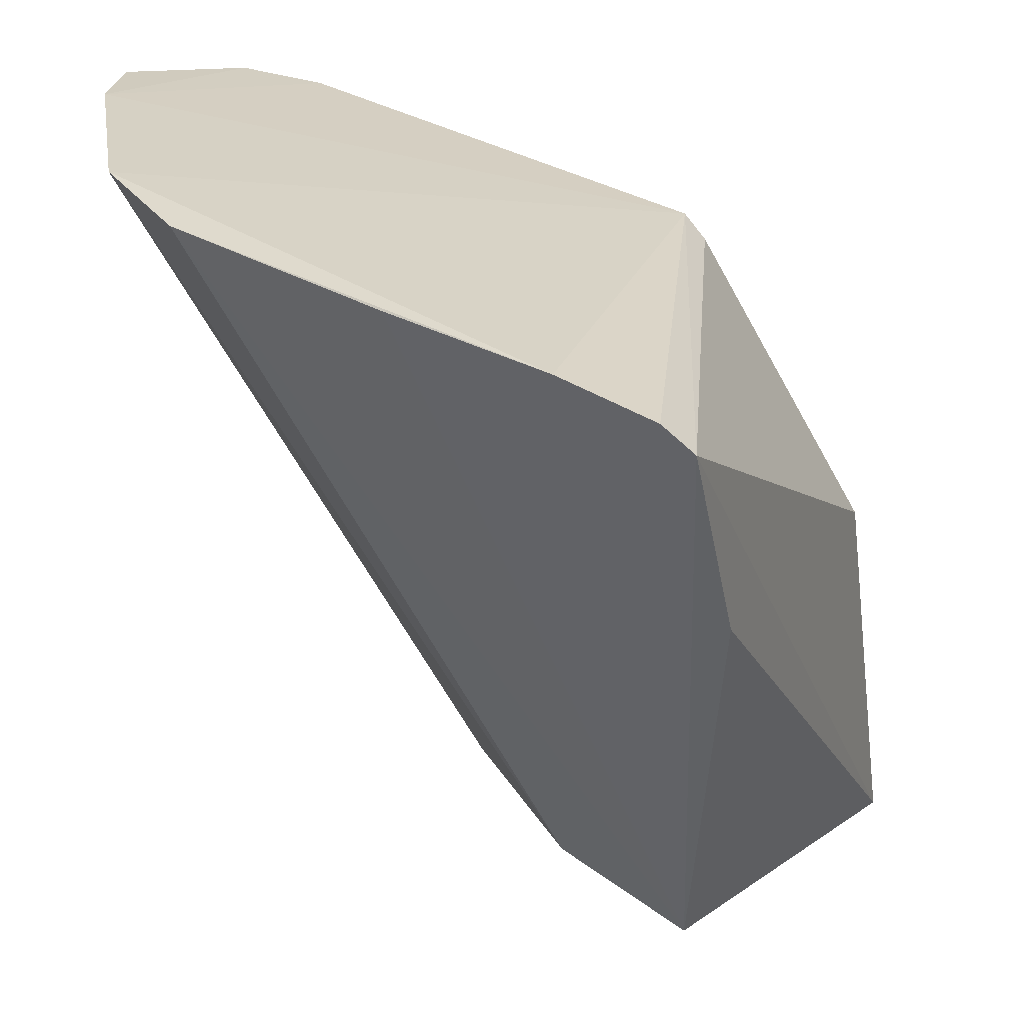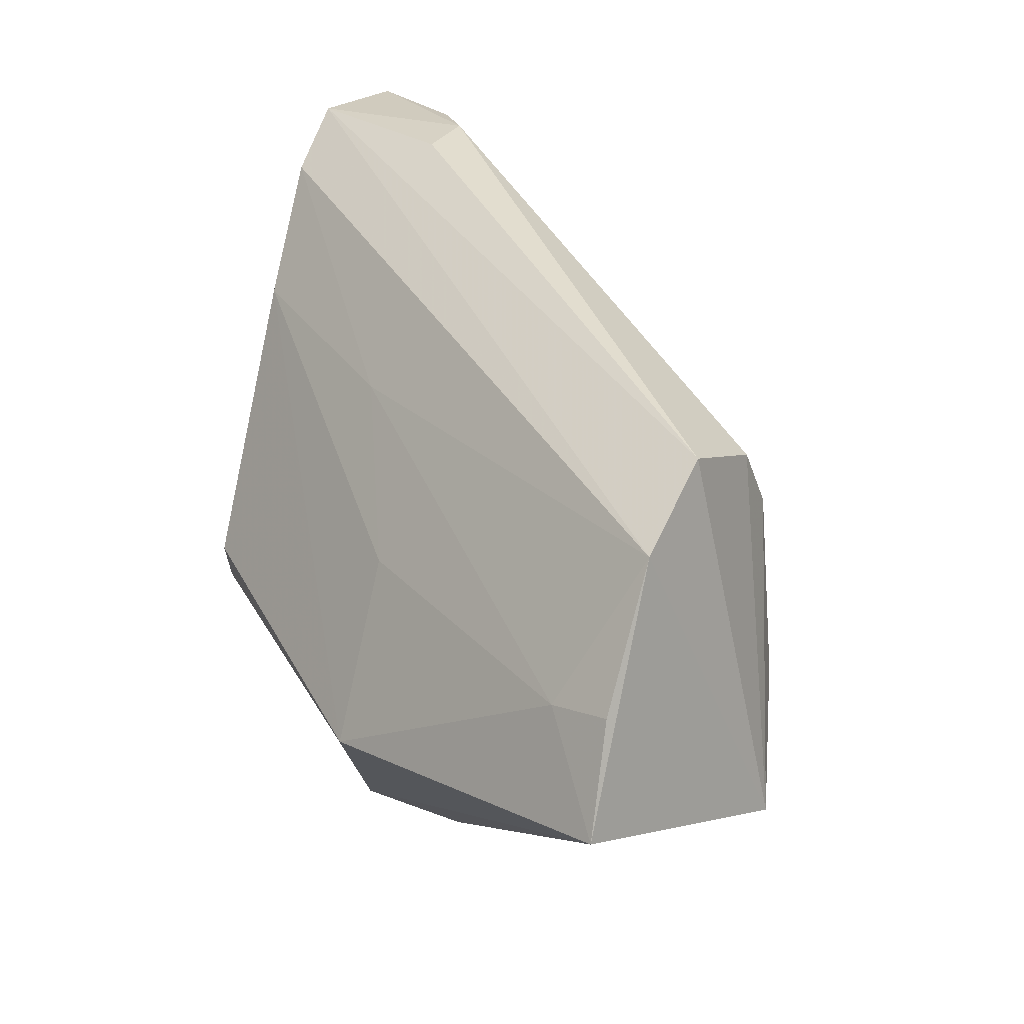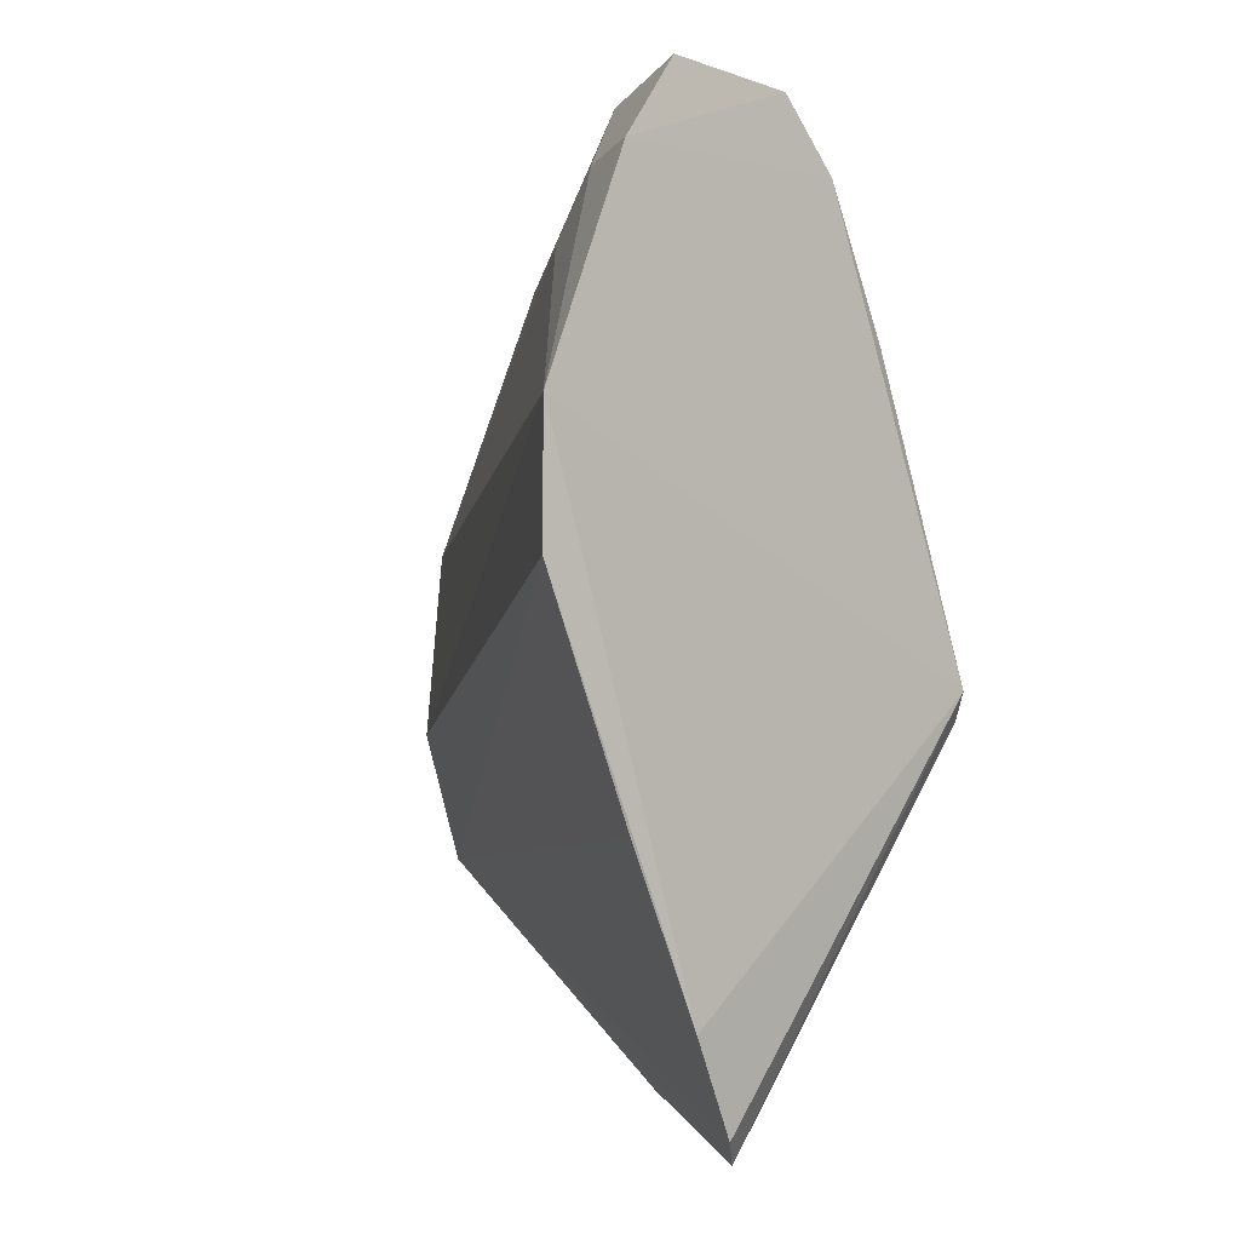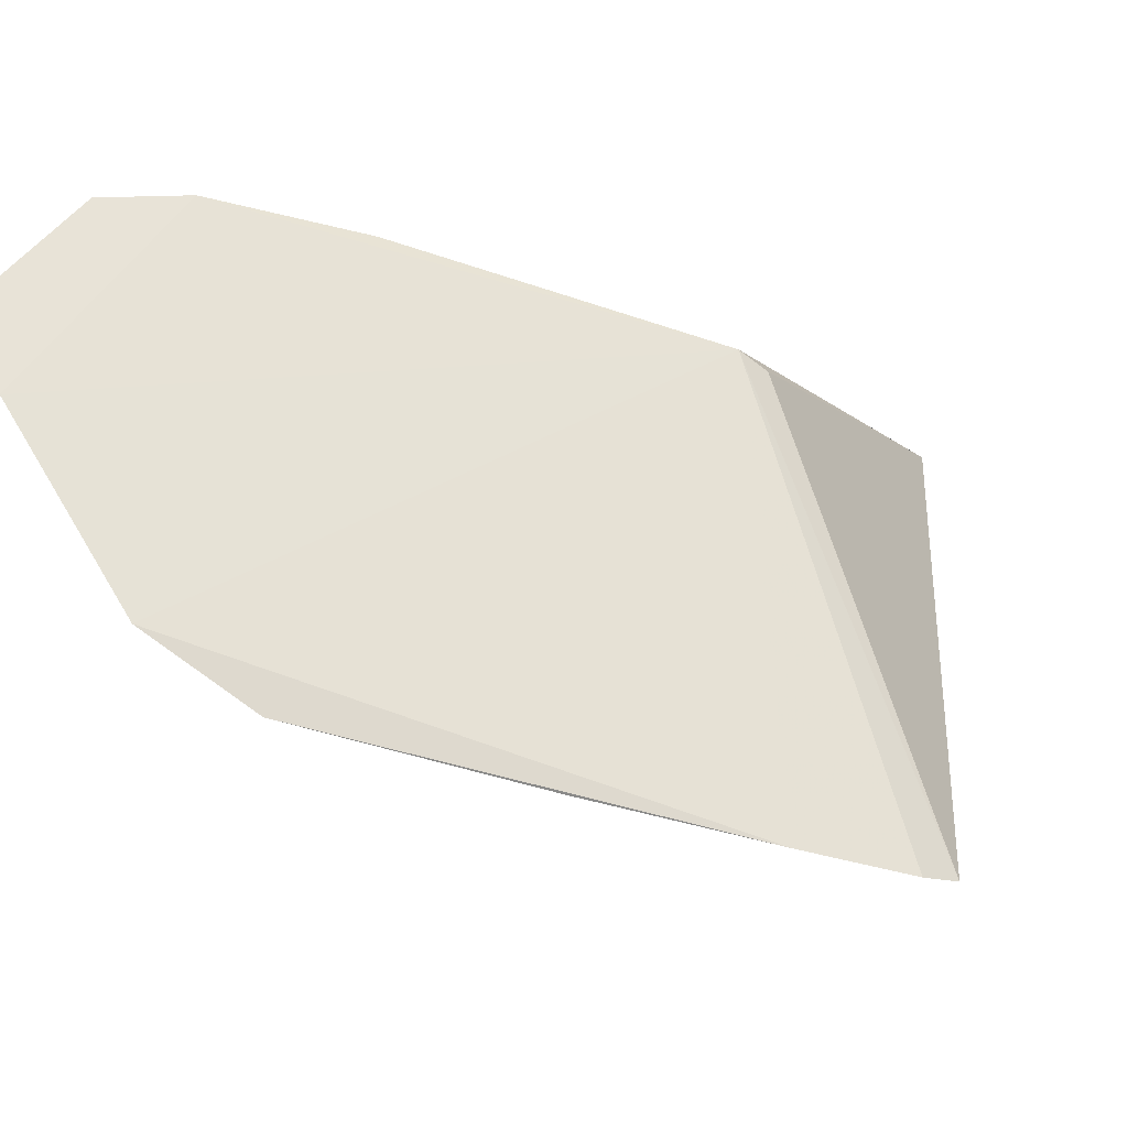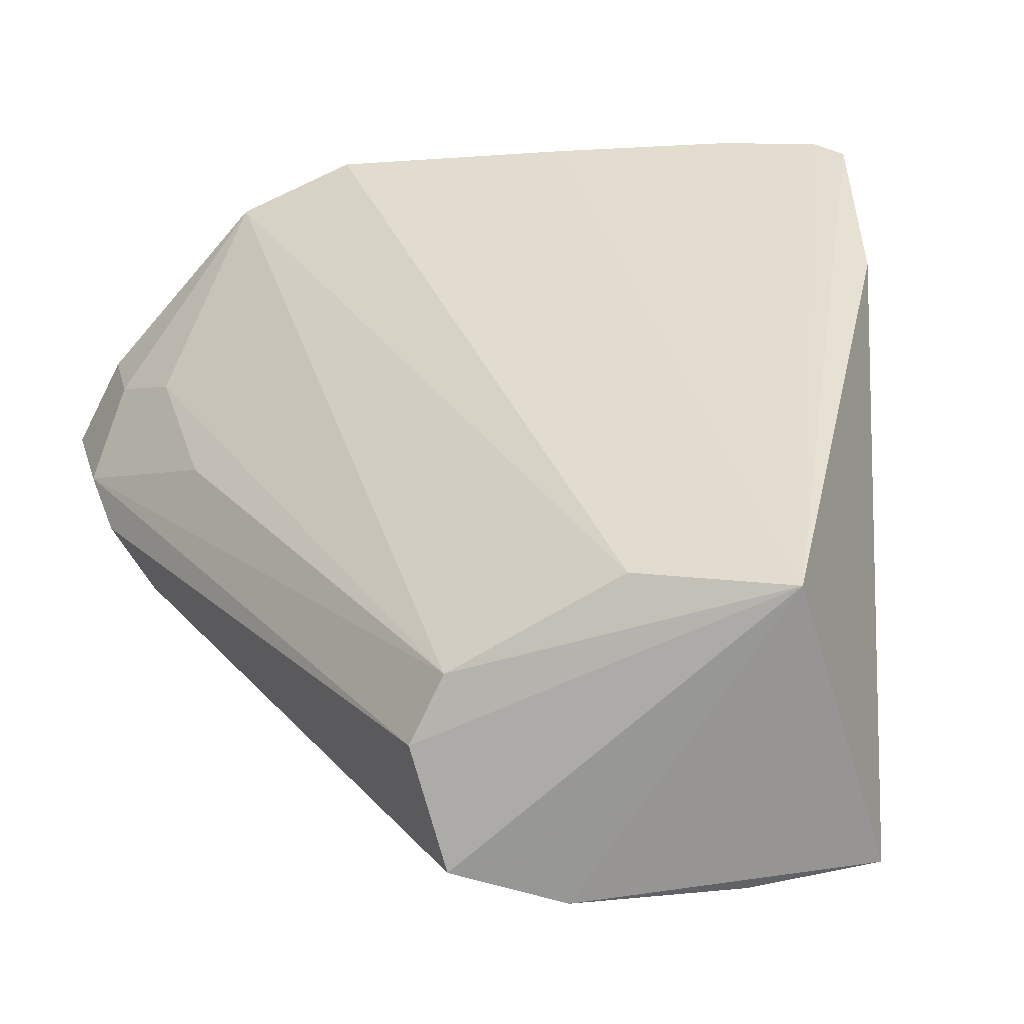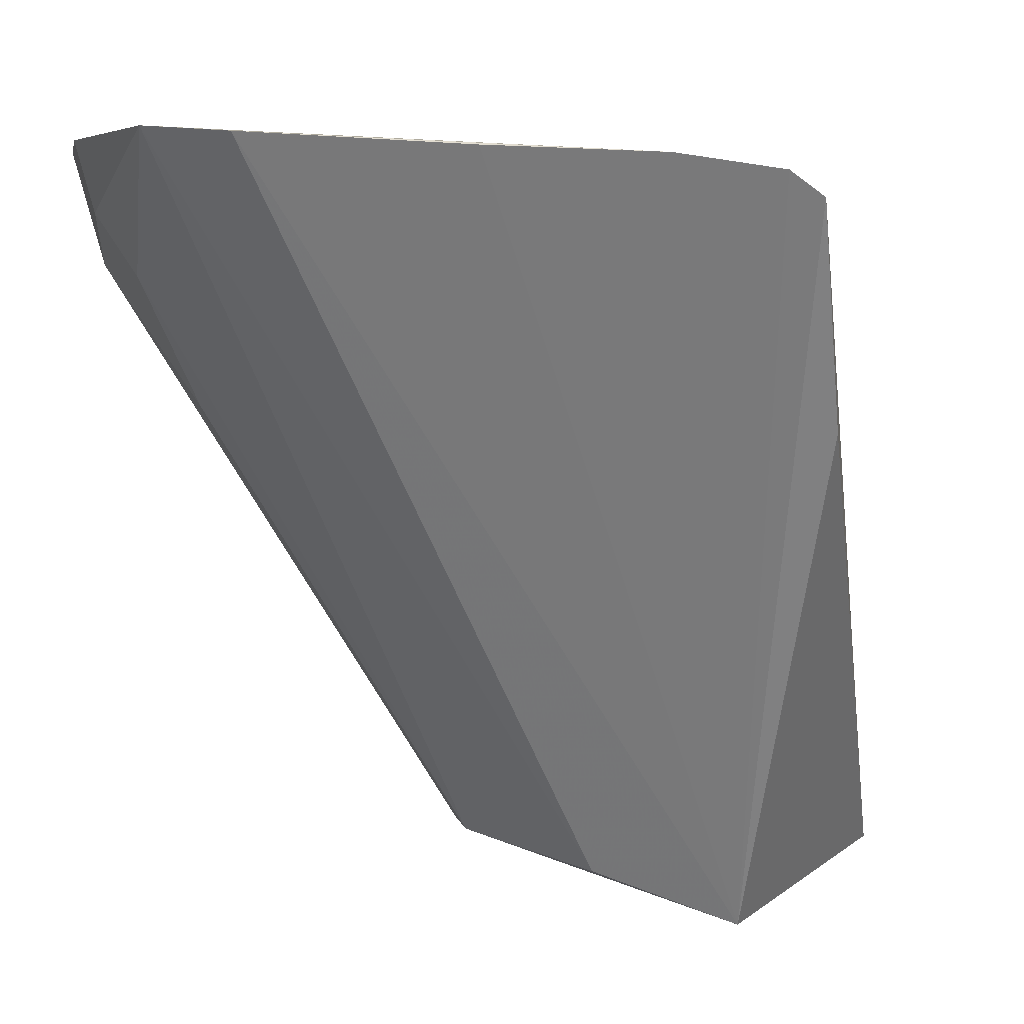
<metadata>
{"format":"obj","ext":"obj","renderer":"f3d","projection":"perspective","resolution":1024,"background":"white","views":[{"elev":32.3,"azim":148.0,"up":"+Y"},{"elev":14.0,"azim":-50.6,"up":"+Z"},{"elev":-0.6,"azim":146.3,"up":"+Z"},{"elev":73.0,"azim":125.9,"up":"+Y"},{"elev":-71.1,"azim":115.8,"up":"+Y"},{"elev":9.7,"azim":132.0,"up":"+Y"}]}
</metadata>
<code>
v 0.001567 0.1179 0.1109
v 0.009938 0.1199 0.09476
v -0.01748 0.116 0.08134
v -0.002468 0.1169 0.05918
v -0.0116 0.07581 0.07063
v 0.001026 0.1189 0.0658
v 0.004855 0.1188 0.1066
v -0.02267 0.07671 0.08849
v -0.02752 0.07689 0.07314
v -0.001381 0.1182 0.06057
v 0.009889 0.1198 0.0876
v -0.008719 0.1165 0.1063
v -0.009021 0.07828 0.08896
v -0.02411 0.0991 0.07312
v -0.006253 0.1049 0.06085
v 0.004851 0.1192 0.07496
v -0.005663 0.1168 0.1101
v 0.00374 0.1111 0.1026
v -0.008063 0.07812 0.07831
v -0.01834 0.07661 0.09331
v -0.01771 0.1151 0.07975
v -0.02552 0.08125 0.07975
v -0.01223 0.1159 0.09831
v 0.004005 0.1146 0.106
v -0.01161 0.07781 0.09221
v -0.002151 0.1079 0.1091
v -0.02598 0.07704 0.07996
v -0.02077 0.09867 0.08411
v -0.01623 0.1034 0.09382
v 0.00043 0.1112 0.1096
v -0.006393 0.1067 0.1082
v 4.348e-05 0.1033 0.1016
f 6 3 2
f 7 2 3
f 9 5 8
f 10 4 3
f 10 3 6
f 10 6 5
f 10 5 4
f 11 6 2
f 12 7 3
f 14 4 9
f 15 9 4
f 15 4 5
f 15 5 9
f 16 11 5
f 16 5 6
f 16 6 11
f 17 1 7
f 17 7 12
f 17 12 8
f 18 13 2
f 19 11 2
f 19 2 13
f 19 13 5
f 19 5 11
f 20 8 5
f 20 17 8
f 21 14 3
f 21 3 4
f 21 4 14
f 22 14 9
f 23 12 3
f 23 3 14
f 24 18 2
f 24 2 7
f 25 20 5
f 25 5 13
f 26 1 17
f 26 20 25
f 27 22 9
f 27 9 8
f 27 8 22
f 28 23 14
f 28 14 22
f 29 22 8
f 29 8 12
f 29 12 23
f 29 28 22
f 29 23 28
f 30 24 7
f 30 7 1
f 30 1 26
f 30 26 25
f 30 25 13
f 31 26 17
f 31 17 20
f 31 20 26
f 32 30 13
f 32 13 18
f 32 18 24
f 32 24 30

</code>
